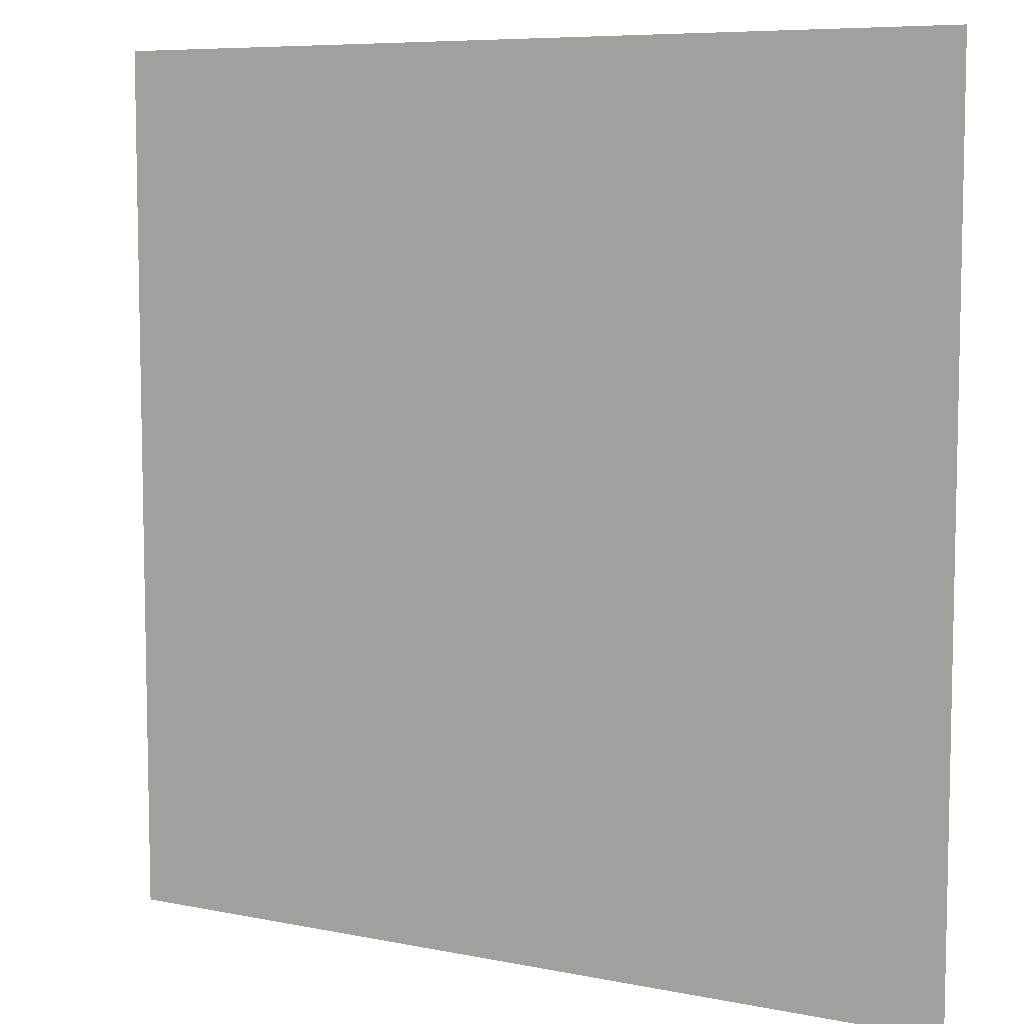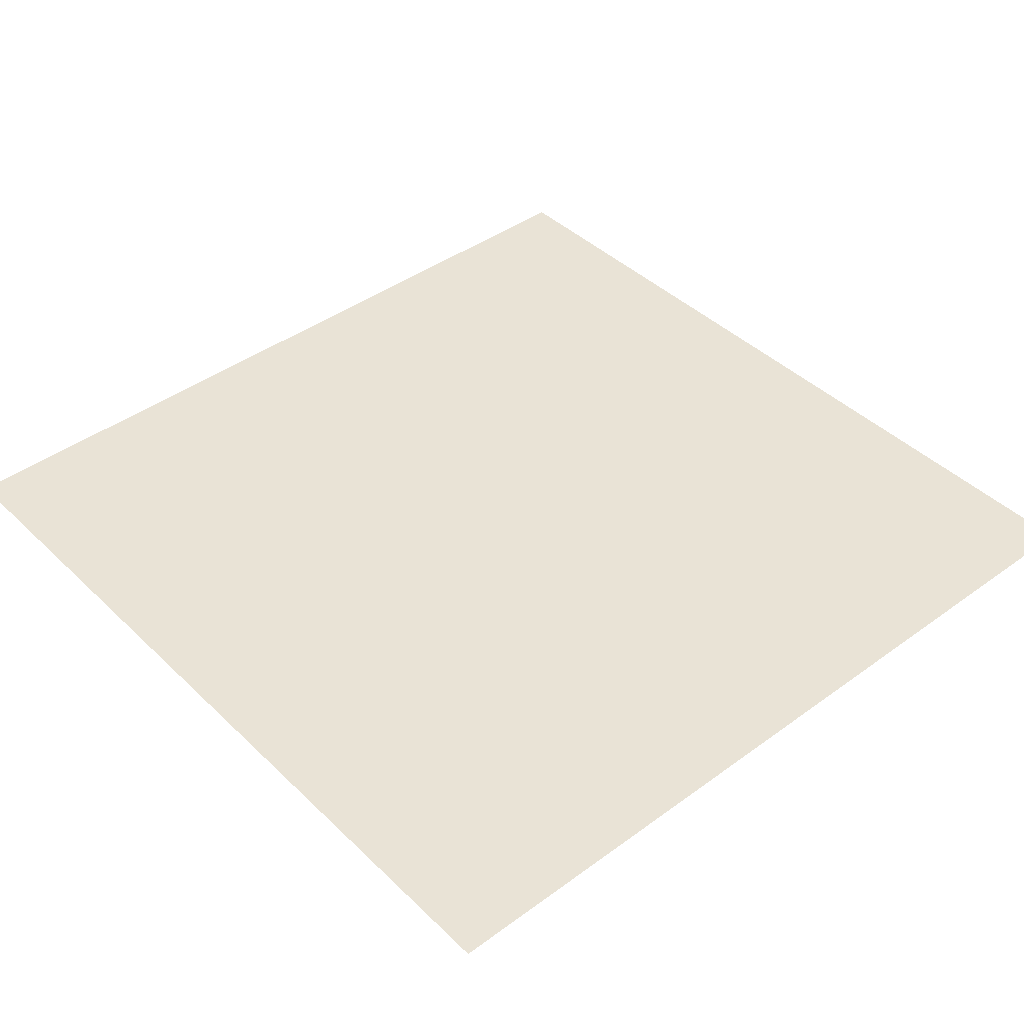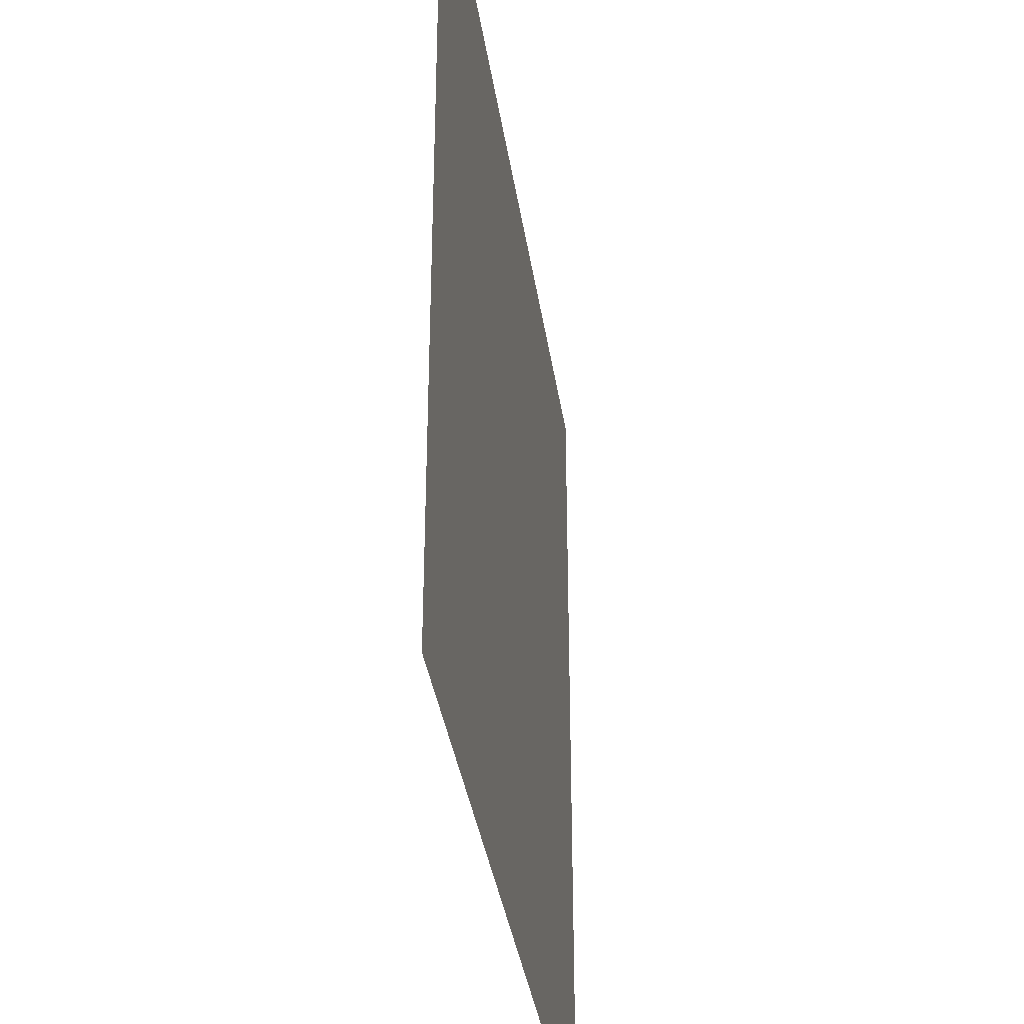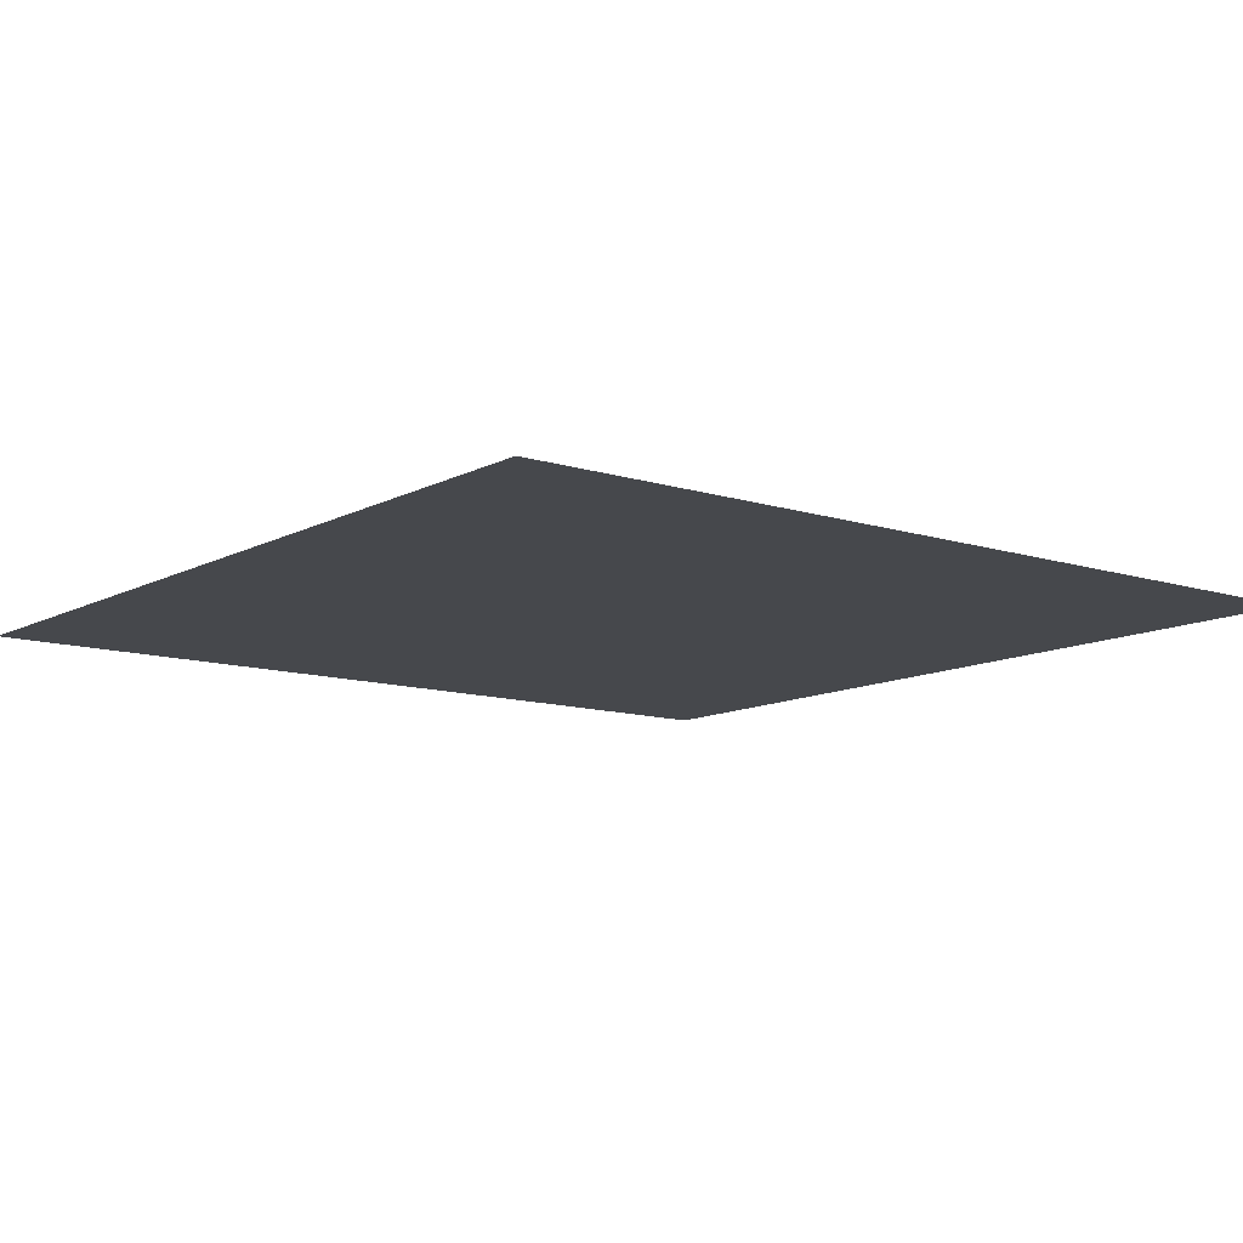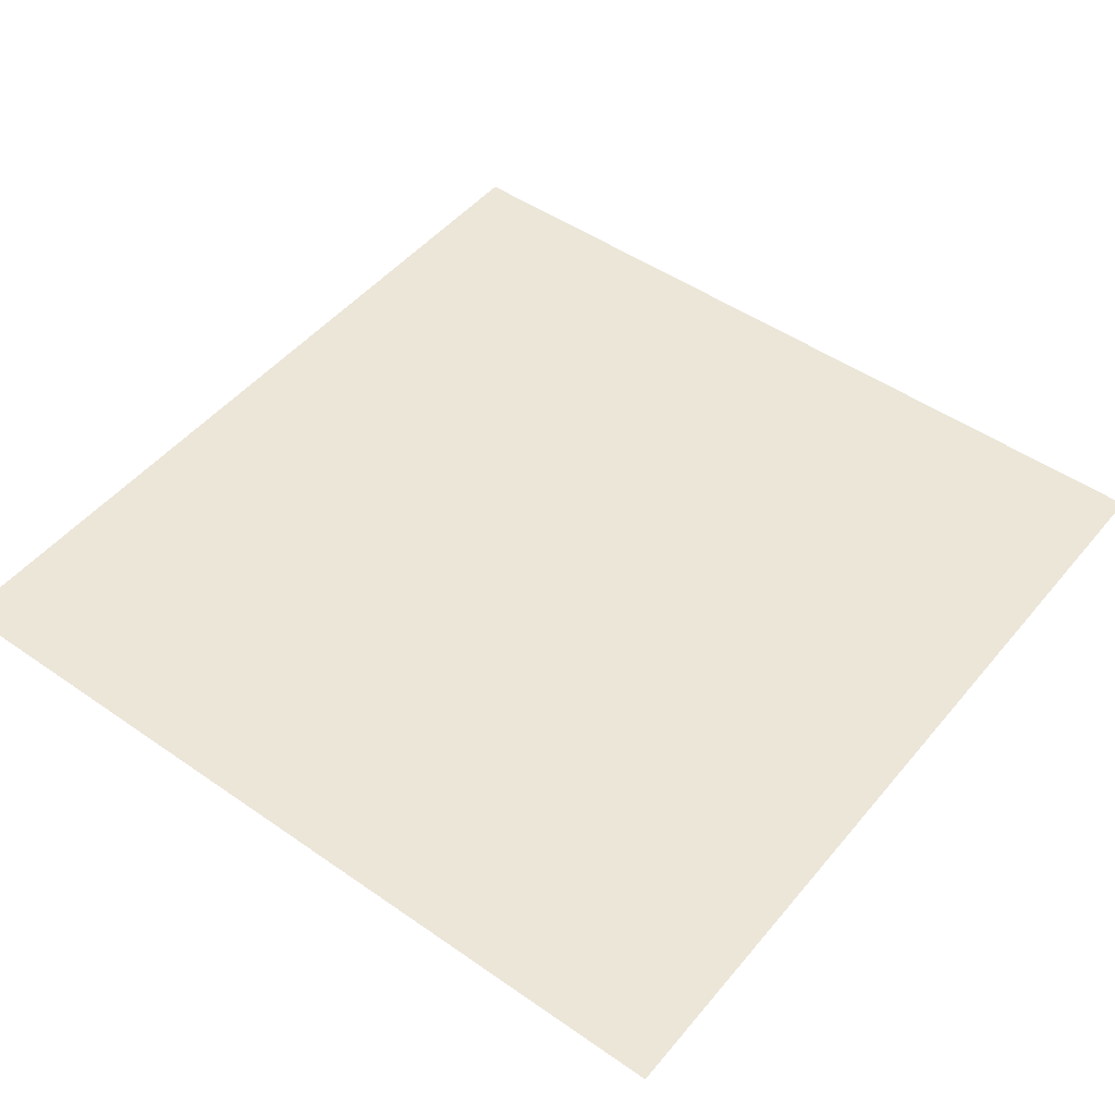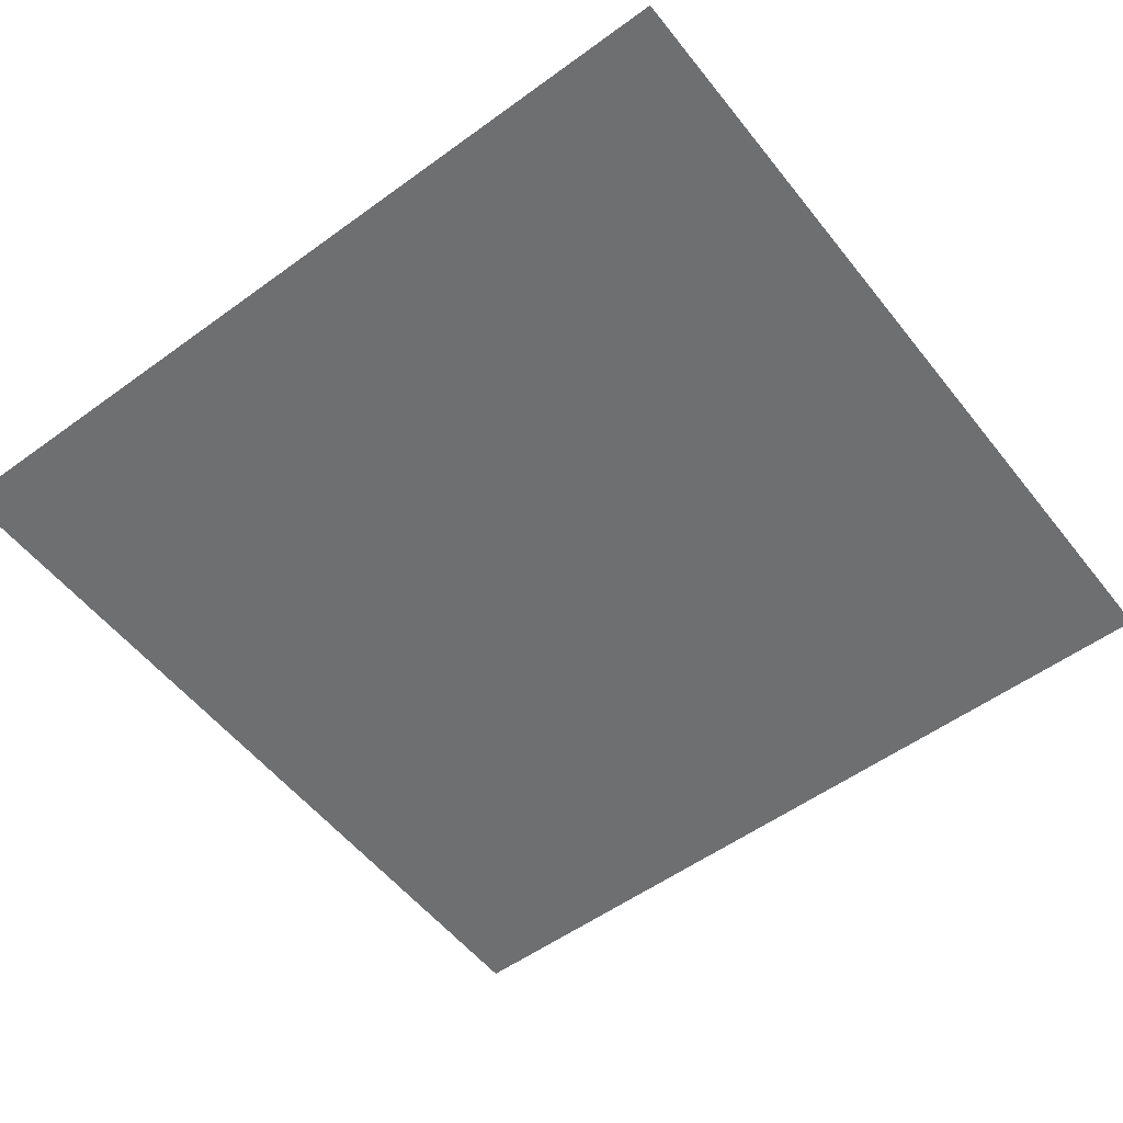
<metadata>
{"format":"obj","ext":"obj","renderer":"f3d","projection":"perspective","resolution":1024,"background":"white","views":[{"elev":7.4,"azim":30.1,"up":"+Z"},{"elev":42.1,"azim":-41.2,"up":"+Y"},{"elev":-36.1,"azim":-81.7,"up":"+Z"},{"elev":-11.1,"azim":-128.0,"up":"+Y"},{"elev":48.7,"azim":-52.2,"up":"+Y"},{"elev":-54.6,"azim":37.6,"up":"+Y"}]}
</metadata>
<code>
o 平面
v -1 0 1
v 1 0 1
v -1 0 -1
v 1 0 -1
f 1 2 4 3
o 平面.001_平面.003
v 1 -0 1
v -1 0 1
v 1 -0 -1
v -1 0 -1
f 5 6 8 7

</code>
